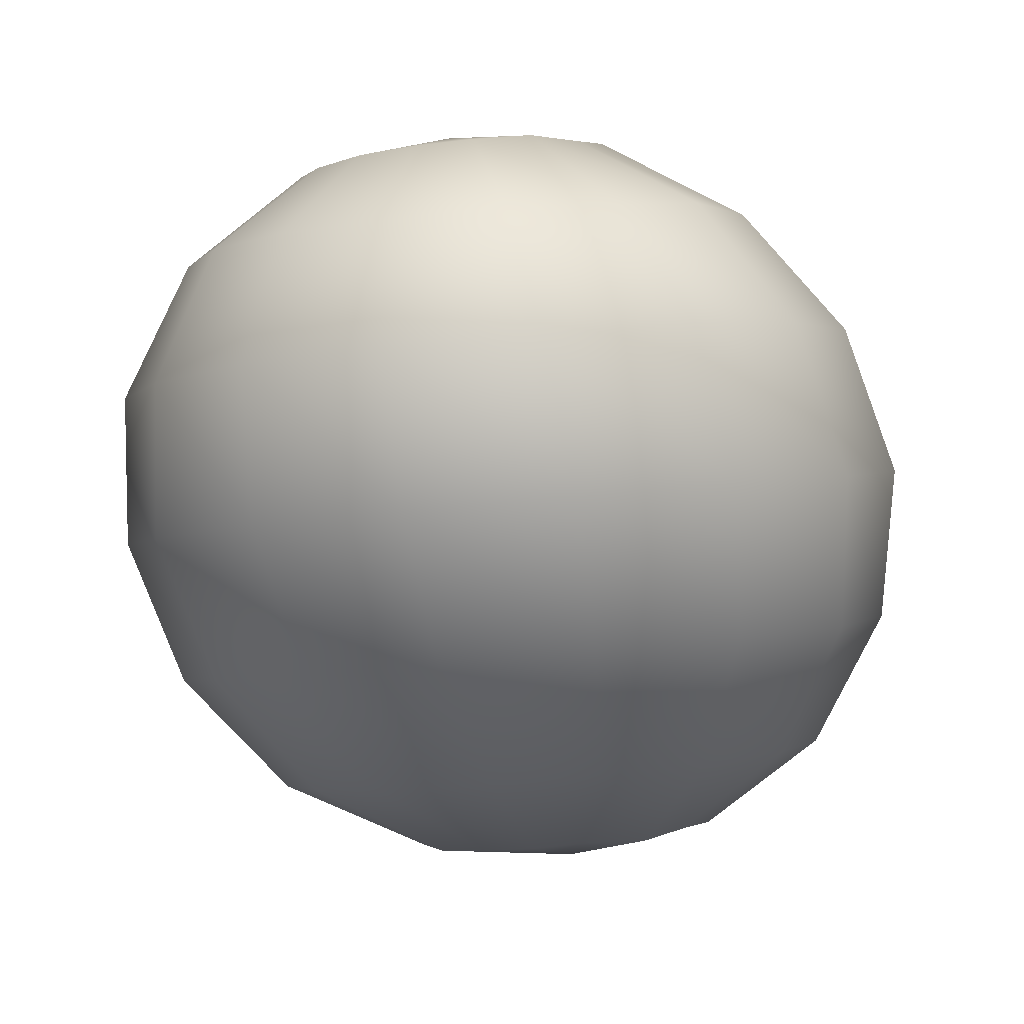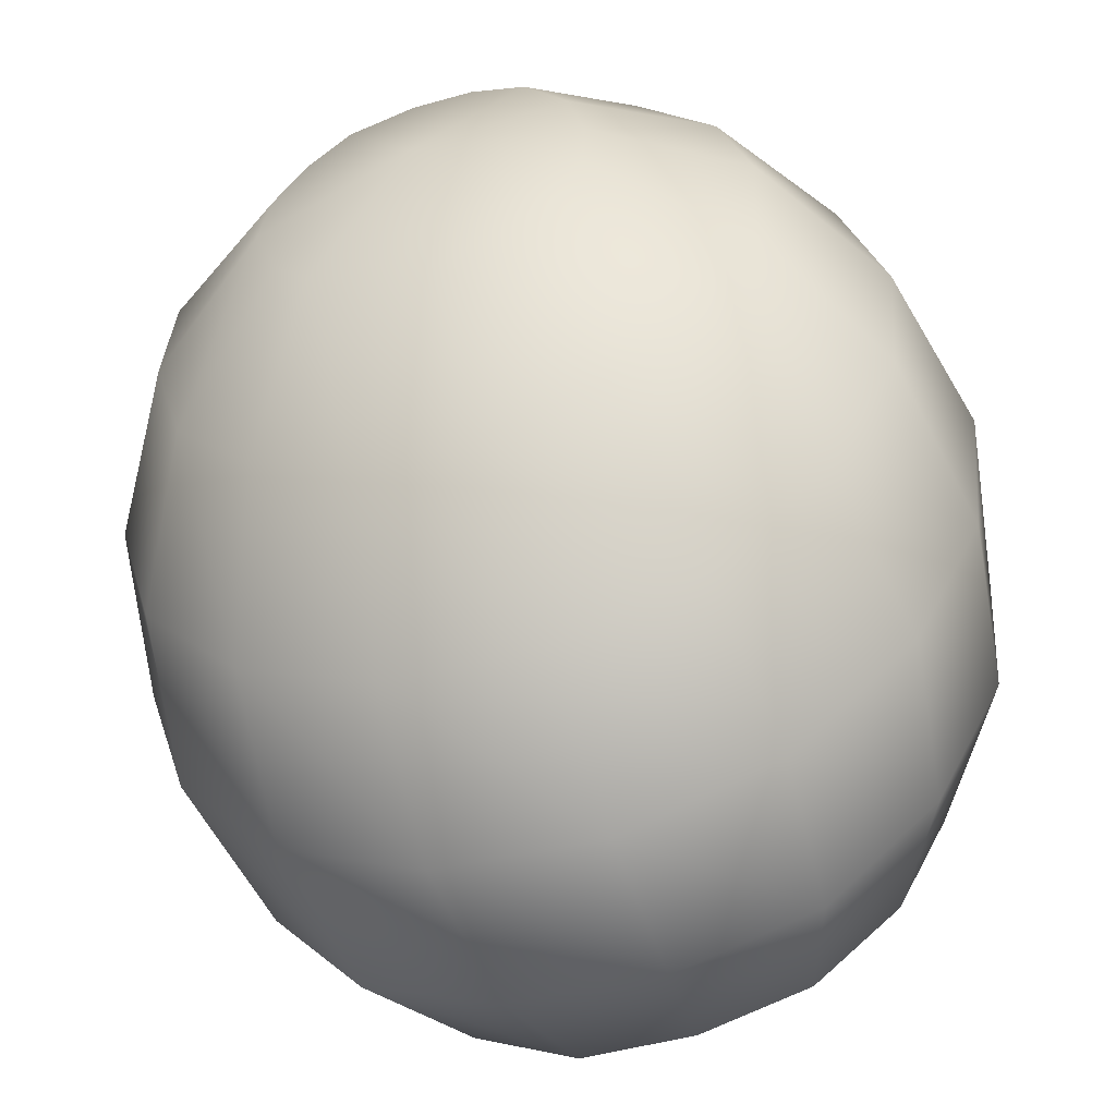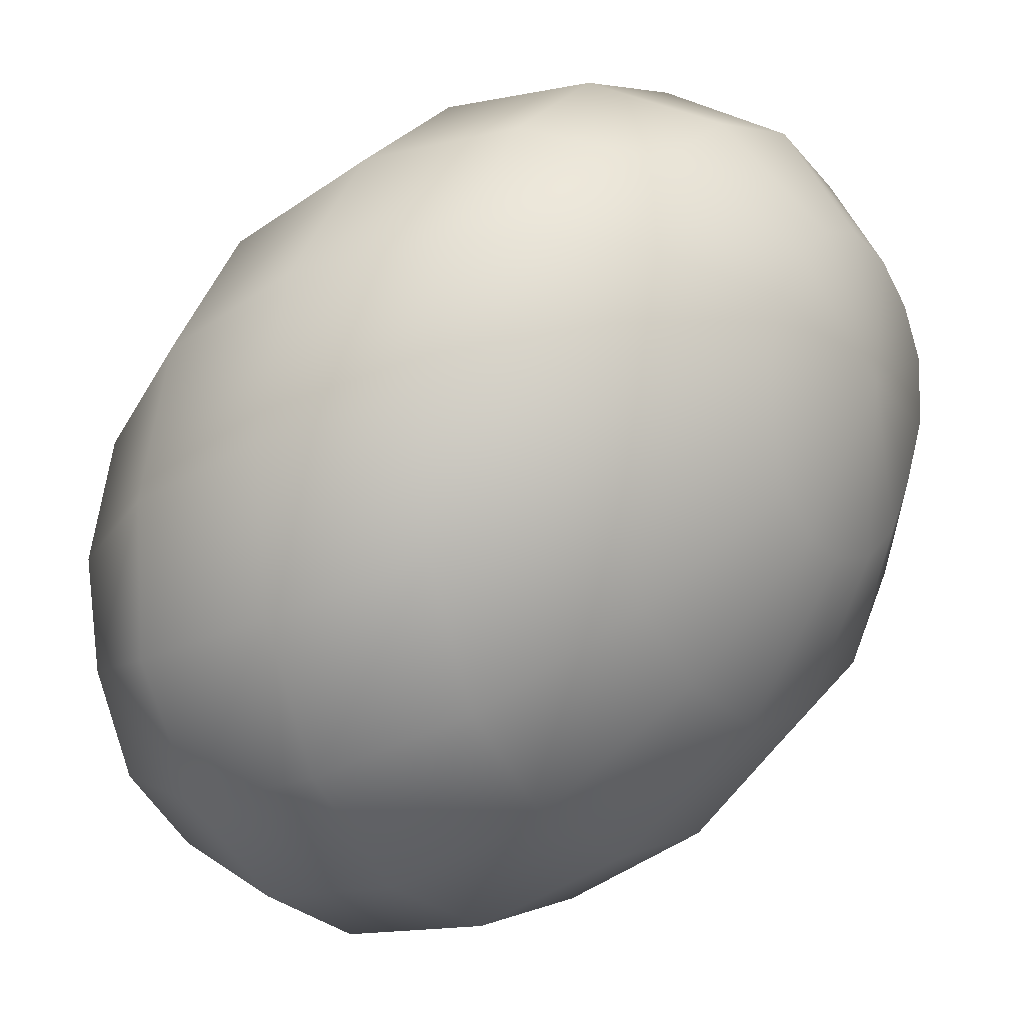
<metadata>
{"format":"obj","ext":"obj","renderer":"f3d","projection":"perspective","resolution":1024,"background":"white","views":[{"elev":18.4,"azim":11.4,"up":"+Z"},{"elev":-74.1,"azim":-170.2,"up":"+Y"},{"elev":-37.7,"azim":110.2,"up":"+Y"}]}
</metadata>
<code>
o model_151
v 0.004653 0.0002204 -0.02787
v 0.0006647 0.009916 -0.02974
v 0.004653 0.0108 -0.02927
v 0.00421 0.01961 -0.02599
v -0.003323 0.01829 -0.02693
v 0.004653 0.0002204 -0.02787
v -0.00288 0.007712 -0.02974
v -0.003323 0.01829 -0.02693
v -0.00997 0.01388 -0.02646
v 0.003323 0.02578 -0.01897
v -0.006868 0.02402 -0.0199
v -0.00997 0.01388 -0.02646
v -0.006868 0.02402 -0.0199
v -0.01573 0.01829 -0.01944
v 0.001551 0.02798 -0.009133
v -0.009527 0.02578 -0.01007
v 0.004653 0.0002204 -0.02787
v -0.005539 0.004187 -0.0288
v -0.01484 0.007712 -0.02506
v 0.004653 0.0002204 -0.02787
v -0.006425 0.0002204 -0.0274
v -0.01484 0.007712 -0.02506
v -0.01662 0.0002204 -0.02318
v -0.01573 0.01829 -0.01944
v -0.02193 0.009916 -0.01756
v -0.009527 0.02578 -0.01007
v -0.01883 0.01961 -0.009601
v -0.0002215 0.02578 0.002576
v -0.01041 0.02402 0.001639
v -0.01883 0.01961 -0.009601
v -0.01041 0.02402 0.001639
v -0.01928 0.01829 0.002108
v -0.002437 0.01961 0.01335
v -0.00997 0.01829 0.01288
v -0.02193 0.009916 -0.01756
v -0.02548 0.0108 -0.007728
v -0.01662 0.0002204 -0.02318
v -0.02415 0.0002204 -0.01475
v -0.02415 0.0002204 -0.01475
v -0.02548 0.0108 -0.007728
v -0.02814 0.0002204 -0.004449
v -0.01928 0.01829 0.002108
v -0.02504 0.009916 0.003513
v -0.00997 0.01829 0.01288
v -0.01662 0.01388 0.01288
v -0.02504 0.009916 0.003513
v -0.01662 0.01388 0.01288
v -0.02105 0.007712 0.01428
v -0.02814 0.0002204 -0.004449
v -0.02769 0.0002204 0.006791
v -0.02636 -0.0108 -0.0007025
v -0.02282 -0.009916 -0.01147
v -0.02636 -0.0108 -0.0007025
v -0.02769 0.0002204 0.006791
v -0.02636 -0.009916 0.01007
v -0.02105 0.007712 0.01428
v -0.02282 0.0002204 0.01663
v -0.01396 0.004187 0.02318
v -0.0113 0.007712 0.02225
v -0.007754 0.009916 0.02225
v -0.004653 0.0002204 0.02787
v -0.0113 0.007712 0.02225
v -0.003766 0.0108 0.02225
v -0.004653 0.0002204 0.02787
v -0.007754 0.009916 0.02225
v -0.01396 0.004187 0.02318
v -0.004653 0.0002204 0.02787
v -0.02282 0.0002204 0.01663
v -0.01484 0.0002204 0.02412
v -0.004653 0.0002204 0.02787
v -0.01484 0.0002204 0.02412
v -0.0144 -0.004187 0.02552
v -0.02193 -0.007712 0.01944
v -0.0144 -0.004187 0.02552
v -0.004653 0.0002204 0.02787
v -0.01219 -0.007712 0.02693
v -0.01795 -0.01388 0.02225
v -0.004653 0.0002204 0.02787
v -0.01219 -0.007712 0.02693
v -0.008641 -0.009916 0.02833
v -0.01174 -0.01829 0.02459
v -0.008641 -0.009916 0.02833
v -0.004653 0.0002204 0.02787
v -0.004653 -0.0108 0.02927
v -0.004209 -0.01961 0.02599
v -0.004653 0.0002204 0.02787
v -0.004653 -0.0108 0.02927
v -0.0006646 -0.009916 0.02974
v 0.003323 -0.01829 0.02693
v -0.0006646 -0.009916 0.02974
v -0.004653 0.0002204 0.02787
v 0.00288 -0.007712 0.02974
v 0.00997 -0.01388 0.02646
v -0.004653 0.0002204 0.02787
v 0.00288 -0.007712 0.02974
v 0.005539 -0.004187 0.0288
v 0.0144 -0.007712 0.02552
v 0.005539 -0.004187 0.0288
v -0.004653 0.0002204 0.02787
v 0.006425 0.0002204 0.02787
v 0.01662 0.0002204 0.02318
v -0.004653 0.0002204 0.02787
v 0.006425 0.0002204 0.02787
v 0.005982 0.004187 0.02646
v 0.01529 0.007712 0.02037
v 0.005982 0.004187 0.02646
v -0.004653 0.0002204 0.02787
v 0.003766 0.007712 0.02459
v 0.0113 0.01388 0.01756
v -0.004653 0.0002204 0.02787
v 0.003766 0.007712 0.02459
v 0.0002216 0.009916 0.02318
v 0.005096 0.01829 0.01522
v 0.0002216 0.009916 0.02318
v -0.004653 0.0002204 0.02787
v -0.003766 0.0108 0.02225
v -0.002437 0.01961 0.01335
v -0.004653 0.0002204 0.02787
v -0.003766 0.0108 0.02225
v -0.002437 0.01961 0.01335
v -0.0002215 0.02578 0.002576
v 0.009527 0.02402 0.004918
v 0.005096 0.01829 0.01522
v 0.0175 0.01829 0.007728
v -0.0002215 0.02578 0.002576
v 0.001551 0.02798 -0.009133
v 0.01219 0.02578 -0.006323
v 0.009527 0.02402 0.004918
v 0.02105 0.01961 -0.003044
v 0.0113 0.01388 0.01756
v 0.02282 0.009916 0.01147
v 0.0175 0.01829 0.007728
v 0.02636 0.0108 0.0007025
v 0.01529 0.007712 0.02037
v 0.02415 0.0002204 0.01522
v 0.02282 0.009916 0.01147
v 0.02814 0.0002204 0.004918
v 0.01662 0.0002204 0.02318
v 0.02149 -0.009916 0.01803
v 0.02415 0.0002204 0.01522
v 0.02548 -0.0108 0.007728
v 0.0144 -0.007712 0.02552
v 0.01573 -0.01829 0.0199
v 0.02149 -0.009916 0.01803
v 0.01883 -0.01961 0.009601
v 0.00997 -0.01388 0.02646
v 0.006868 -0.02402 0.0199
v 0.01573 -0.01829 0.0199
v 0.009527 -0.02578 0.01007
v 0.003323 -0.01829 0.02693
v -0.003323 -0.02578 0.01897
v 0.006868 -0.02402 0.0199
v -0.001551 -0.02798 0.009133
v -0.004209 -0.01961 0.02599
v -0.01307 -0.02402 0.01709
v -0.003323 -0.02578 0.01897
v -0.01219 -0.02578 0.006791
v -0.01174 -0.01829 0.02459
v -0.02105 -0.01829 0.01382
v -0.01307 -0.02402 0.01709
v -0.02105 -0.01961 0.003044
v -0.01795 -0.01388 0.02225
v -0.02636 -0.009916 0.01007
v -0.02105 -0.01829 0.01382
v -0.02193 -0.007712 0.01944
v -0.01219 -0.02578 0.006791
v -0.009527 -0.02402 -0.004449
v -0.0175 -0.01829 -0.007728
v -0.02105 -0.01961 0.003044
v -0.009527 -0.02402 -0.004449
v -0.005539 -0.01829 -0.01522
v -0.01174 -0.01388 -0.01756
v -0.0175 -0.01829 -0.007728
v -0.01573 -0.007712 -0.02037
v -0.005539 -0.01829 -0.01522
v -0.0002215 -0.009916 -0.02318
v -0.003766 -0.007712 -0.02459
v 0.004653 0.0002204 -0.02787
v -0.01174 -0.01388 -0.01756
v -0.005982 -0.004187 -0.02599
v 0.004653 0.0002204 -0.02787
v 0.004653 0.0002204 -0.02787
v -0.01573 -0.007712 -0.02037
v -0.02282 -0.009916 -0.01147
v 0.004653 0.0002204 -0.02787
v 0.003766 -0.0108 -0.02225
v 0.002437 -0.01961 -0.01335
v 0.004653 0.0002204 -0.02787
v 0.007754 -0.009916 -0.02178
v 0.002437 -0.01961 -0.01335
v 0.00997 -0.01829 -0.01241
v 0.0002216 -0.02578 -0.002108
v 0.0002216 -0.02578 -0.002108
v -0.001551 -0.02798 0.009133
v 0.00997 -0.01829 -0.01241
v 0.01041 -0.02402 -0.001171
v 0.004653 0.0002204 -0.02787
v 0.01174 -0.007712 -0.02225
v 0.01662 -0.01388 -0.01288
v 0.004653 0.0002204 -0.02787
v 0.01396 -0.004187 -0.02271
v 0.01662 -0.01388 -0.01288
v 0.02149 -0.007712 -0.01428
v 0.01041 -0.02402 -0.001171
v 0.01928 -0.01829 -0.001639
v 0.009527 -0.02578 0.01007
v 0.01928 -0.01829 -0.001639
v 0.01883 -0.01961 0.009601
v 0.02149 -0.007712 -0.01428
v 0.02548 -0.009916 -0.003513
v 0.004653 0.0002204 -0.02787
v 0.01529 0.0002204 -0.02412
v 0.02326 0.0002204 -0.01663
v 0.004653 0.0002204 -0.02787
v 0.0144 0.004187 -0.02552
v 0.02326 0.0002204 -0.01663
v 0.02238 0.007712 -0.01897
v 0.02548 -0.009916 -0.003513
v 0.02769 0.0002204 -0.006323
v 0.02548 -0.0108 0.007728
v 0.02769 0.0002204 -0.006323
v 0.02814 0.0002204 0.004918
v 0.02238 0.007712 -0.01897
v 0.02636 0.009916 -0.01007
v 0.004653 0.0002204 -0.02787
v 0.01219 0.007712 -0.02693
v 0.01839 0.01388 -0.02178
v 0.004653 0.0002204 -0.02787
v 0.009084 0.009916 -0.02833
v 0.01839 0.01388 -0.02178
v 0.01174 0.01829 -0.02459
v 0.02636 0.009916 -0.01007
v 0.02105 0.01829 -0.01335
v 0.02636 0.0108 0.0007025
v 0.02105 0.01829 -0.01335
v 0.02105 0.01961 -0.003044
v 0.01174 0.01829 -0.02459
v 0.01307 0.02402 -0.01663
v 0.004653 0.0002204 -0.02787
v 0.004653 0.0108 -0.02927
v 0.00421 0.01961 -0.02599
v 0.00421 0.01961 -0.02599
v 0.01307 0.02402 -0.01663
v 0.003323 0.02578 -0.01897
v 0.01219 0.02578 -0.006323
v 0.003323 0.02578 -0.01897
v 0.001551 0.02798 -0.009133
f 1 2 3
f 2 2 3
f 3 2 4
f 2 5 4
f 4 5 5
f 5 6 5
f 5 6 6
f 6 7 6
f 6 7 2
f 7 7 2
f 2 7 8
f 7 9 8
f 8 9 9
f 9 4 9
f 9 4 4
f 4 8 4
f 4 8 10
f 8 11 10
f 10 11 11
f 11 8 11
f 11 8 8
f 8 12 8
f 8 12 13
f 12 14 13
f 13 14 14
f 14 10 14
f 14 10 10
f 10 13 10
f 10 13 15
f 13 16 15
f 15 16 16
f 16 17 16
f 16 17 17
f 17 18 17
f 17 18 7
f 18 18 7
f 7 18 12
f 18 19 12
f 12 19 19
f 19 20 19
f 19 20 20
f 20 21 20
f 20 21 18
f 21 21 18
f 18 21 22
f 21 23 22
f 22 23 23
f 23 12 23
f 23 12 12
f 12 22 12
f 12 22 24
f 22 25 24
f 24 25 25
f 25 13 25
f 25 13 13
f 13 24 13
f 13 24 26
f 24 27 26
f 26 27 27
f 27 15 27
f 27 15 15
f 15 26 15
f 15 26 28
f 26 29 28
f 28 29 29
f 29 26 29
f 29 26 26
f 26 30 26
f 26 30 31
f 30 32 31
f 31 32 32
f 32 28 32
f 32 28 28
f 28 31 28
f 28 31 33
f 31 34 33
f 33 34 34
f 34 24 34
f 34 24 24
f 24 35 24
f 24 35 30
f 35 36 30
f 30 36 36
f 36 22 36
f 36 22 22
f 22 37 22
f 22 37 35
f 37 38 35
f 35 38 38
f 38 35 38
f 38 35 35
f 35 39 35
f 35 39 40
f 39 41 40
f 40 41 41
f 41 30 41
f 41 30 30
f 30 40 30
f 30 40 42
f 40 43 42
f 42 43 43
f 43 31 43
f 43 31 31
f 31 42 31
f 31 42 44
f 42 45 44
f 44 45 45
f 45 42 45
f 45 42 42
f 42 46 42
f 42 46 47
f 46 48 47
f 47 48 48
f 48 40 48
f 48 40 40
f 40 49 40
f 40 49 46
f 49 50 46
f 46 50 50
f 50 51 50
f 50 51 51
f 51 49 51
f 51 49 52
f 49 39 52
f 52 39 39
f 39 49 39
f 39 49 49
f 49 53 49
f 49 53 54
f 53 55 54
f 54 55 55
f 55 46 55
f 55 46 46
f 46 54 46
f 46 54 56
f 54 57 56
f 56 57 57
f 57 58 57
f 57 58 58
f 58 59 58
f 58 59 56
f 59 47 56
f 56 47 47
f 47 60 47
f 47 60 60
f 60 59 60
f 60 59 61
f 59 61 61
f 61 61 62
f 61 62 62
f 62 62 47
f 62 60 47
f 47 60 44
f 60 44 44
f 44 44 63
f 44 63 63
f 63 63 64
f 63 60 64
f 64 60 60
f 60 33 60
f 60 33 33
f 33 44 33
f 33 44 63
f 44 65 63
f 63 65 65
f 65 59 65
f 65 59 59
f 59 66 59
f 59 66 67
f 66 67 67
f 67 67 56
f 67 56 56
f 56 56 66
f 56 68 66
f 66 68 69
f 68 69 69
f 69 69 66
f 69 66 66
f 66 66 70
f 66 71 70
f 70 71 71
f 71 72 71
f 71 72 72
f 72 71 72
f 72 71 73
f 71 68 73
f 73 68 68
f 68 71 68
f 68 71 71
f 71 74 71
f 71 74 75
f 74 75 75
f 75 75 76
f 75 76 76
f 76 76 77
f 76 74 77
f 77 74 73
f 74 73 73
f 73 73 74
f 73 74 74
f 74 74 78
f 74 79 78
f 78 79 79
f 79 80 79
f 79 80 80
f 80 79 80
f 80 79 81
f 79 77 81
f 81 77 77
f 77 79 77
f 77 79 79
f 79 82 79
f 79 82 83
f 82 83 83
f 83 83 84
f 83 84 84
f 84 84 85
f 84 82 85
f 85 82 81
f 82 81 81
f 81 81 82
f 81 82 82
f 82 82 86
f 82 87 86
f 86 87 87
f 87 88 87
f 87 88 88
f 88 87 88
f 88 87 89
f 87 85 89
f 89 85 85
f 85 87 85
f 85 87 87
f 87 90 87
f 87 90 91
f 90 91 91
f 91 91 92
f 91 92 92
f 92 92 93
f 92 90 93
f 93 90 89
f 90 89 89
f 89 89 90
f 89 90 90
f 90 90 94
f 90 95 94
f 94 95 95
f 95 96 95
f 95 96 96
f 96 95 96
f 96 95 97
f 95 93 97
f 97 93 93
f 93 95 93
f 93 95 95
f 95 98 95
f 95 98 99
f 98 99 99
f 99 99 100
f 99 100 100
f 100 100 101
f 100 98 101
f 101 98 97
f 98 97 97
f 97 97 98
f 97 98 98
f 98 98 102
f 98 103 102
f 102 103 103
f 103 104 103
f 103 104 104
f 104 103 104
f 104 103 105
f 103 101 105
f 105 101 101
f 101 103 101
f 101 103 103
f 103 106 103
f 103 106 107
f 106 107 107
f 107 107 108
f 107 108 108
f 108 108 109
f 108 106 109
f 109 106 105
f 106 105 105
f 105 105 106
f 105 106 106
f 106 106 110
f 106 111 110
f 110 111 111
f 111 112 111
f 111 112 112
f 112 111 112
f 112 111 113
f 111 109 113
f 113 109 109
f 109 111 109
f 109 111 111
f 111 114 111
f 111 114 115
f 114 115 115
f 115 115 116
f 115 116 116
f 116 116 117
f 116 114 117
f 117 114 113
f 114 113 113
f 113 113 114
f 113 114 114
f 114 114 118
f 114 119 118
f 118 119 119
f 119 120 119
f 119 120 120
f 120 113 120
f 120 113 121
f 113 122 121
f 121 122 122
f 122 123 122
f 122 123 123
f 123 109 123
f 123 109 122
f 109 124 122
f 122 124 124
f 124 125 124
f 124 125 125
f 125 122 125
f 125 122 126
f 122 127 126
f 126 127 127
f 127 128 127
f 127 128 128
f 128 124 128
f 128 124 127
f 124 129 127
f 127 129 129
f 129 130 129
f 129 130 130
f 130 105 130
f 130 105 124
f 105 131 124
f 124 131 131
f 131 132 131
f 131 132 132
f 132 131 132
f 132 131 129
f 131 133 129
f 129 133 133
f 133 134 133
f 133 134 134
f 134 101 134
f 134 101 131
f 101 135 131
f 131 135 135
f 135 136 135
f 135 136 136
f 136 135 136
f 136 135 133
f 135 137 133
f 133 137 137
f 137 138 137
f 137 138 138
f 138 97 138
f 138 97 135
f 97 139 135
f 135 139 139
f 139 140 139
f 139 140 140
f 140 139 140
f 140 139 137
f 139 141 137
f 137 141 141
f 141 142 141
f 141 142 142
f 142 93 142
f 142 93 139
f 93 143 139
f 139 143 143
f 143 144 143
f 143 144 144
f 144 143 144
f 144 143 141
f 143 145 141
f 141 145 145
f 145 146 145
f 145 146 146
f 146 89 146
f 146 89 143
f 89 147 143
f 143 147 147
f 147 148 147
f 147 148 148
f 148 147 148
f 148 147 145
f 147 149 145
f 145 149 149
f 149 150 149
f 149 150 150
f 150 85 150
f 150 85 147
f 85 151 147
f 147 151 151
f 151 152 151
f 151 152 152
f 152 151 152
f 152 151 149
f 151 153 149
f 149 153 153
f 153 154 153
f 153 154 154
f 154 81 154
f 154 81 151
f 81 155 151
f 151 155 155
f 155 156 155
f 155 156 156
f 156 155 156
f 156 155 153
f 155 157 153
f 153 157 157
f 157 158 157
f 157 158 158
f 158 77 158
f 158 77 155
f 77 159 155
f 155 159 159
f 159 160 159
f 159 160 160
f 160 159 160
f 160 159 157
f 159 161 157
f 157 161 161
f 161 162 161
f 161 162 162
f 162 73 162
f 162 73 159
f 73 163 159
f 159 163 163
f 163 164 163
f 163 164 164
f 164 163 164
f 164 163 161
f 163 53 161
f 161 53 53
f 53 54 53
f 53 54 54
f 54 163 54
f 54 163 68
f 163 165 68
f 68 165 165
f 165 166 165
f 165 166 166
f 166 161 166
f 166 161 167
f 161 168 167
f 167 168 168
f 168 169 168
f 168 169 169
f 169 53 169
f 169 53 168
f 53 52 168
f 168 52 52
f 52 170 52
f 52 170 170
f 170 168 170
f 170 168 171
f 168 172 171
f 171 172 172
f 172 173 172
f 172 173 173
f 173 52 173
f 173 52 172
f 52 174 172
f 172 174 174
f 174 175 174
f 174 175 175
f 175 172 175
f 175 172 176
f 172 177 176
f 176 177 178
f 177 178 178
f 178 178 179
f 178 179 179
f 179 179 177
f 179 174 177
f 177 174 177
f 174 180 177
f 177 180 181
f 180 181 181
f 181 181 182
f 181 182 182
f 182 182 21
f 182 180 21
f 21 180 37
f 180 183 37
f 37 183 183
f 183 37 183
f 183 37 37
f 37 174 37
f 37 174 39
f 174 184 39
f 39 184 184
f 184 185 184
f 184 185 185
f 185 186 185
f 185 186 176
f 186 186 176
f 176 186 171
f 186 187 171
f 171 187 187
f 187 188 187
f 187 188 188
f 188 189 188
f 188 189 186
f 189 189 186
f 186 189 190
f 189 191 190
f 190 191 191
f 191 171 191
f 191 171 171
f 171 190 171
f 171 190 167
f 190 192 167
f 167 192 192
f 192 167 192
f 192 167 167
f 167 193 167
f 167 193 157
f 193 194 157
f 157 194 194
f 194 190 194
f 194 190 190
f 190 195 190
f 190 195 193
f 195 196 193
f 193 196 196
f 196 197 196
f 196 197 197
f 197 198 197
f 197 198 189
f 198 198 189
f 189 198 195
f 198 199 195
f 195 199 199
f 199 200 199
f 199 200 200
f 200 201 200
f 200 201 198
f 201 201 198
f 198 201 202
f 201 203 202
f 202 203 203
f 203 195 203
f 203 195 195
f 195 202 195
f 195 202 204
f 202 205 204
f 204 205 205
f 205 193 205
f 205 193 193
f 193 204 193
f 193 204 153
f 204 206 153
f 153 206 206
f 206 204 206
f 206 204 204
f 204 207 204
f 204 207 149
f 207 208 149
f 149 208 208
f 208 202 208
f 208 202 202
f 202 209 202
f 202 209 207
f 209 210 207
f 207 210 210
f 210 211 210
f 210 211 211
f 211 212 211
f 211 212 201
f 212 212 201
f 201 212 209
f 212 213 209
f 209 213 213
f 213 214 213
f 213 214 214
f 214 215 214
f 214 215 212
f 215 215 212
f 212 215 216
f 215 217 216
f 216 217 217
f 217 209 217
f 217 209 209
f 209 216 209
f 209 216 218
f 216 219 218
f 218 219 219
f 219 207 219
f 219 207 207
f 207 218 207
f 207 218 145
f 218 220 145
f 145 220 220
f 220 218 220
f 220 218 218
f 218 221 218
f 218 221 141
f 221 222 141
f 141 222 222
f 222 216 222
f 222 216 216
f 216 223 216
f 216 223 221
f 223 224 221
f 221 224 224
f 224 225 224
f 224 225 225
f 225 226 225
f 225 226 215
f 226 226 215
f 215 226 223
f 226 227 223
f 223 227 227
f 227 228 227
f 227 228 228
f 228 229 228
f 228 229 226
f 229 229 226
f 226 229 230
f 229 231 230
f 230 231 231
f 231 223 231
f 231 223 223
f 223 230 223
f 223 230 232
f 230 233 232
f 232 233 233
f 233 221 233
f 233 221 221
f 221 232 221
f 221 232 137
f 232 234 137
f 137 234 234
f 234 232 234
f 234 232 232
f 232 235 232
f 232 235 133
f 235 236 133
f 133 236 236
f 236 230 236
f 236 230 230
f 230 237 230
f 230 237 235
f 237 238 235
f 235 238 238
f 238 239 238
f 238 239 239
f 239 240 239
f 239 240 229
f 240 240 229
f 229 240 237
f 240 241 237
f 237 241 241
f 241 237 241
f 241 237 237
f 237 242 237
f 237 242 243
f 242 244 243
f 243 244 244
f 244 235 244
f 244 235 235
f 235 243 235
f 235 243 129
f 243 245 129
f 129 245 245
f 245 243 245
f 245 243 243
f 243 246 243
f 243 246 127
f 246 247 127

</code>
